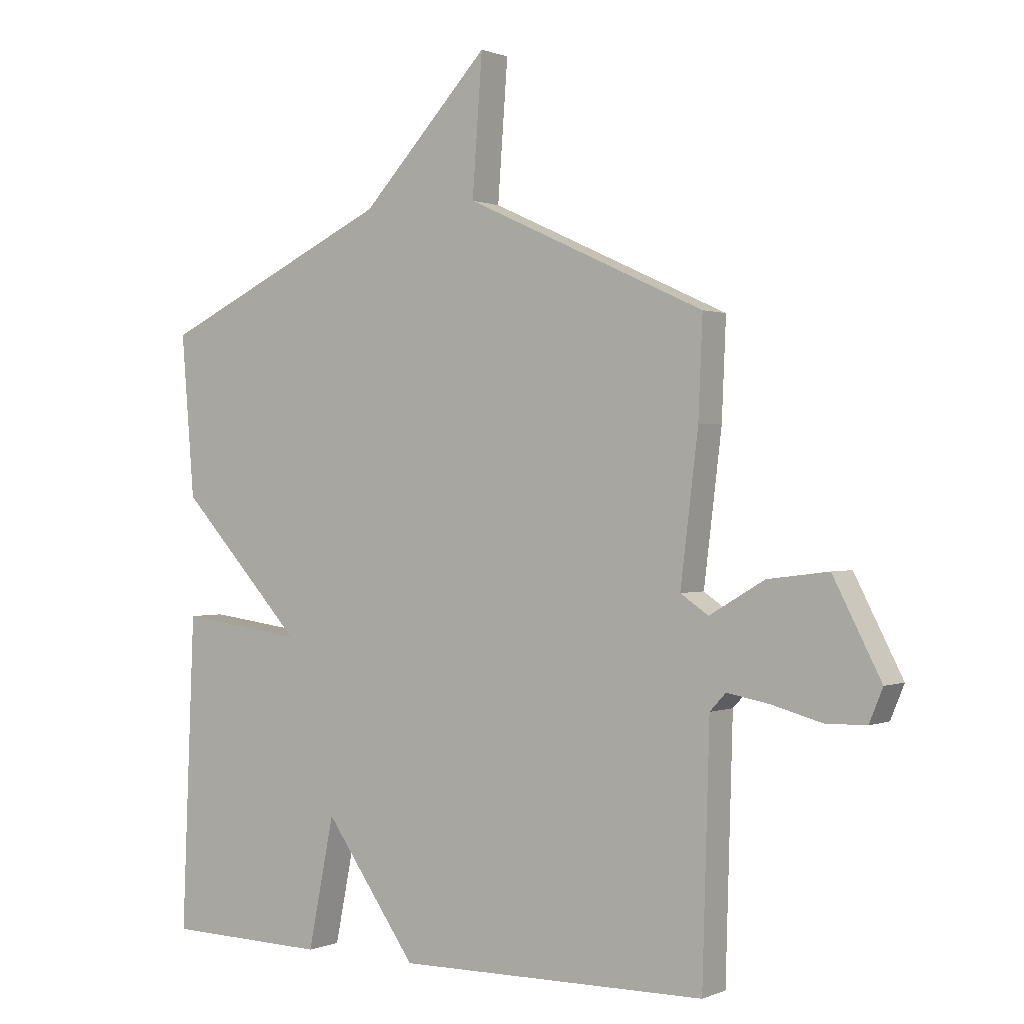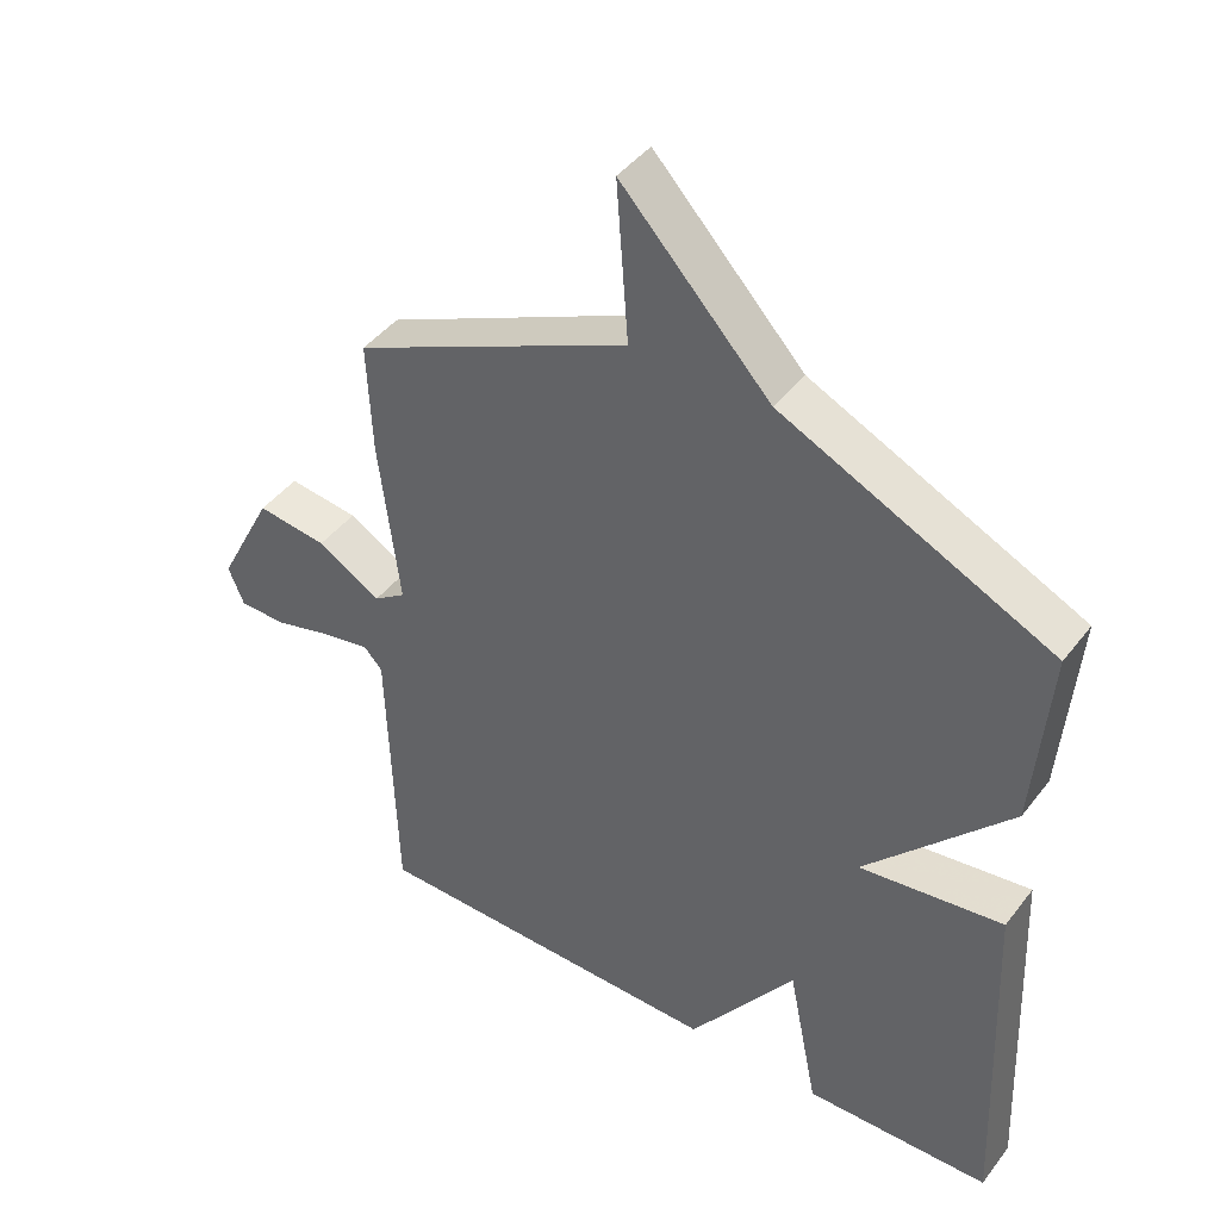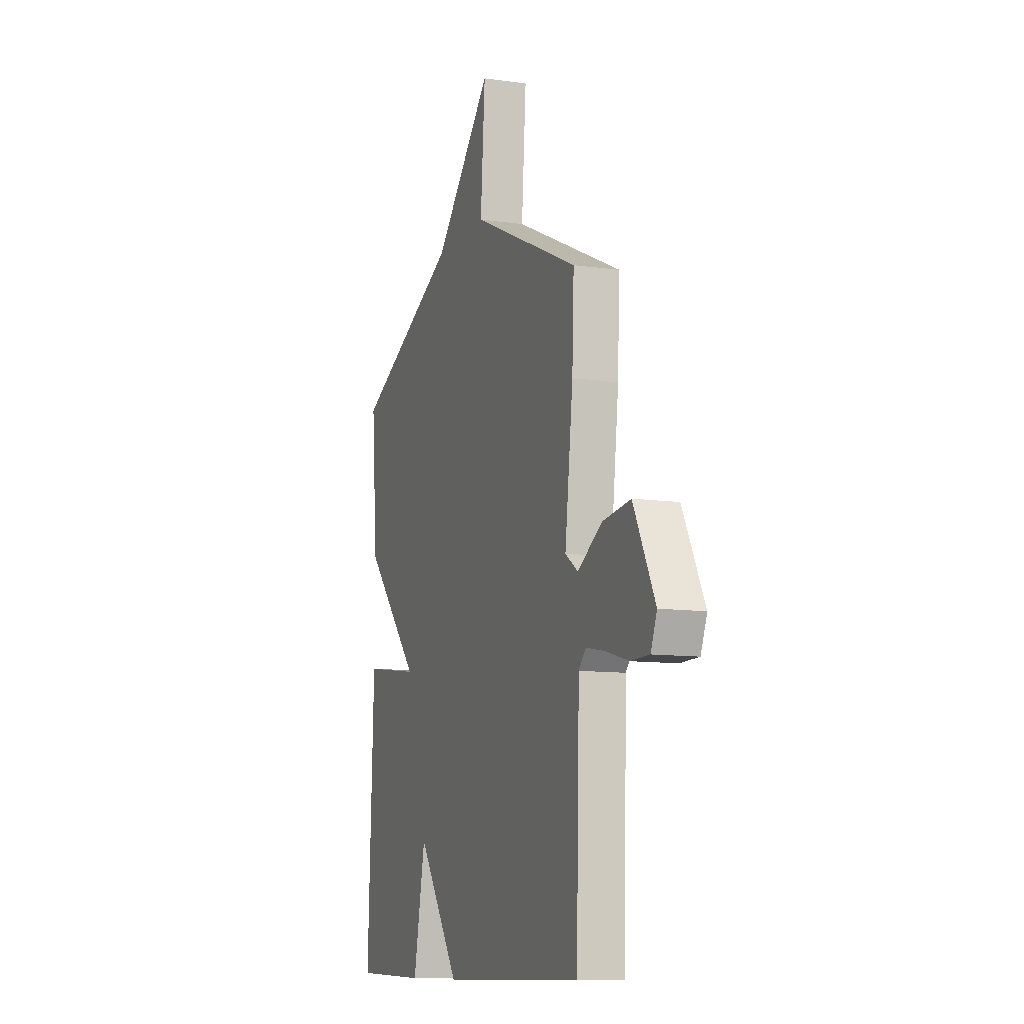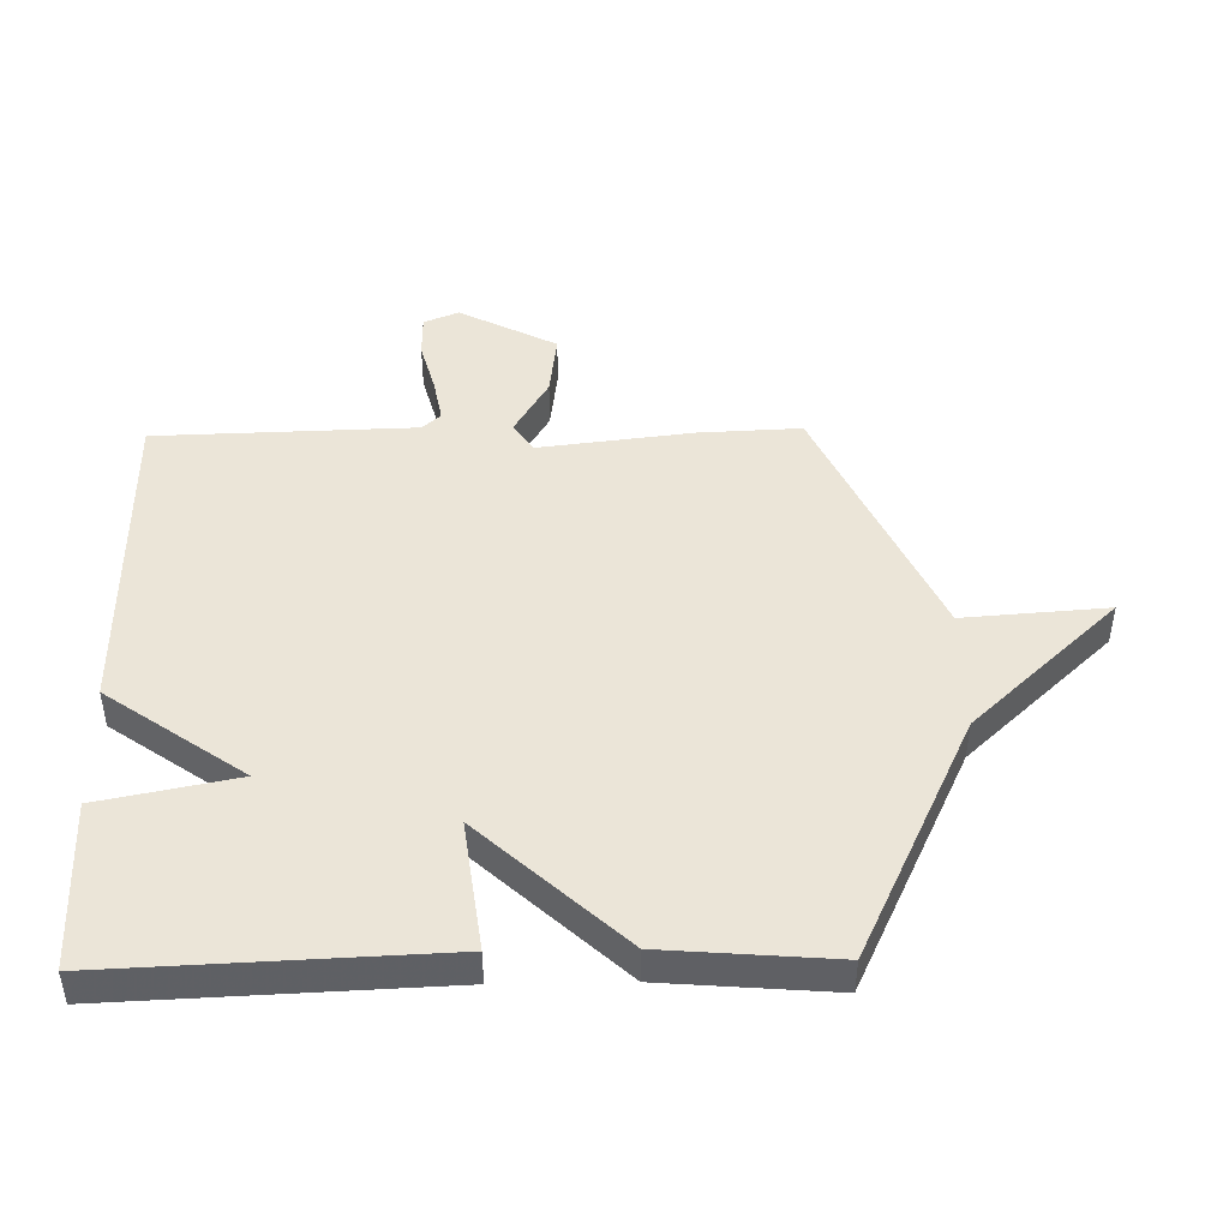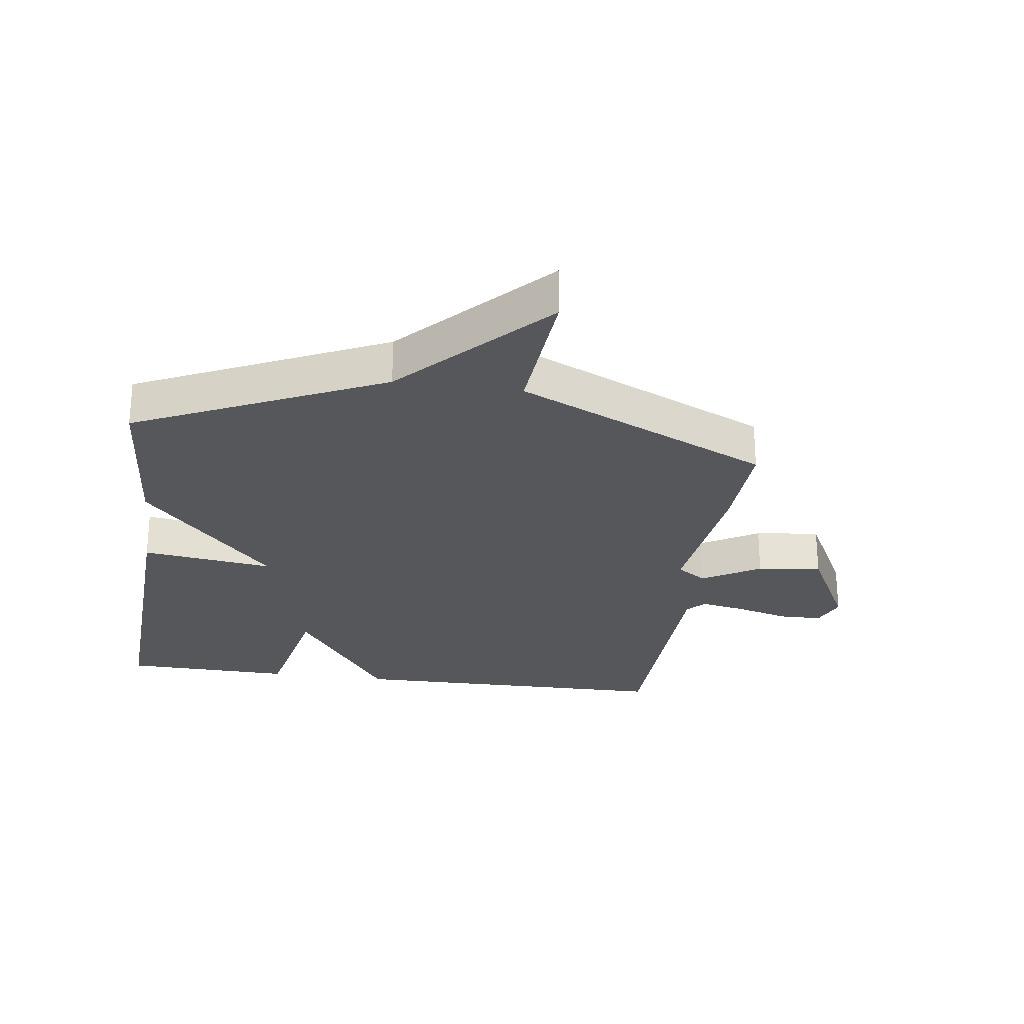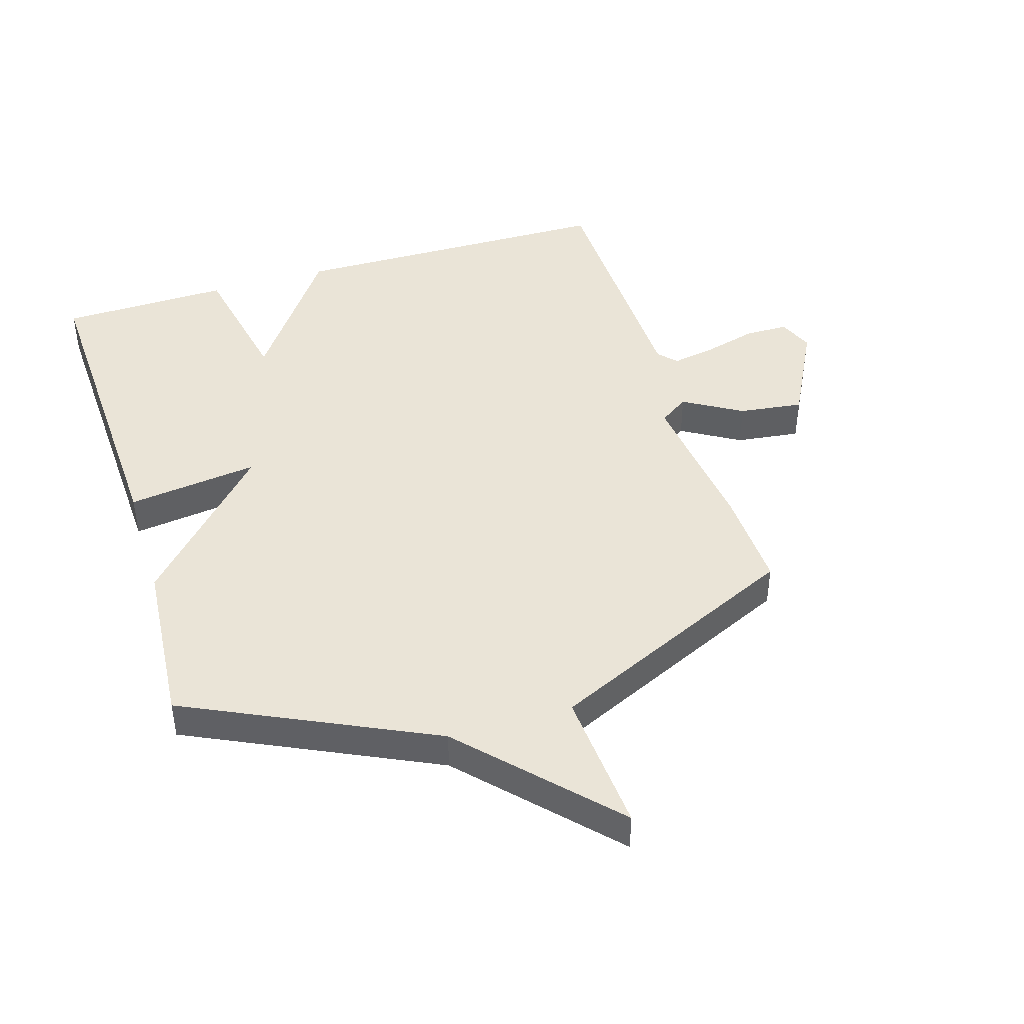
<metadata>
{"format":"obj","ext":"obj","renderer":"f3d","projection":"perspective","resolution":1024,"background":"white","views":[{"elev":0.5,"azim":33.9,"up":"+Z"},{"elev":43.5,"azim":-145.4,"up":"+Z"},{"elev":-10.3,"azim":70.2,"up":"+Z"},{"elev":45.8,"azim":-91.0,"up":"+Y"},{"elev":-26.4,"azim":-8.0,"up":"+Y"},{"elev":43.9,"azim":-17.0,"up":"+Y"}]}
</metadata>
<code>
v 0.5 0.07 0.5
v 0.493 0.07 0.336
v 0.463 0.07 0.089
v 0.51 0.07 0.057
v 0.603 0.07 0.112
v 0.706 0.07 0.125
v 0.787 0.07 -0.032
v 0.764 0.07 -0.088
v 0.695 0.07 -0.089
v 0.61 0.07 -0.066
v 0.539 0.07 -0.053
v 0.512 0.07 -0.082
v 0.5 0.07 -0.5
v -0.027 0.07 -0.506
v -0.183 0.07 -0.286
v -0.227 0.07 -0.506
v -0.5 0.07 -0.5
v -0.478 0.07 0.028
v -0.267 0.07 0
v -0.478 0.07 0.228
v -0.5 0.07 0.5
v -0.106 0.07 0.686
v 0.111 0.07 0.917
v 0.094 0.07 0.686
v 0.5 0 0.5
v 0.493 0 0.336
v 0.463 0 0.089
v 0.51 0 0.057
v 0.603 0 0.112
v 0.706 0 0.125
v 0.787 0 -0.032
v 0.764 0 -0.088
v 0.695 0 -0.089
v 0.61 0 -0.066
v 0.539 0 -0.053
v 0.512 0 -0.082
v 0.5 0 -0.5
v -0.027 0 -0.506
v -0.183 0 -0.286
v -0.227 0 -0.506
v -0.5 0 -0.5
v -0.478 0 0.028
v -0.267 0 0
v -0.478 0 0.228
v -0.5 0 0.5
v -0.106 0 0.686
v 0.111 0 0.917
v 0.094 0 0.686
f 22 23 24
f 1 2 3
f 24 1 3
f 22 24 3
f 21 22 3
f 20 21 3
f 19 20 3
f 17 18 19
f 16 17 19
f 15 16 19
f 19 3 4
f 15 19 4
f 14 15 4
f 13 14 4
f 12 13 4
f 11 12 4 5
f 6 7 8
f 5 6 8
f 11 5 8
f 10 11 8
f 8 9 10
f 48 47 46
f 27 26 25
f 27 25 48
f 27 48 46
f 27 46 45
f 27 45 44
f 27 44 43
f 43 42 41
f 43 41 40
f 43 40 39
f 28 27 43
f 28 43 39
f 28 39 38
f 28 38 37
f 28 37 36
f 29 28 36 35
f 32 31 30
f 32 30 29
f 32 29 35
f 32 35 34
f 34 33 32
f 1 25 26 2
f 2 26 27 3
f 3 27 28 4
f 4 28 29 5
f 5 29 30 6
f 6 30 31 7
f 7 31 32 8
f 8 32 33 9
f 9 33 34 10
f 10 34 35 11
f 11 35 36 12
f 12 36 37 13
f 13 37 38 14
f 14 38 39 15
f 15 39 40 16
f 16 40 41 17
f 17 41 42 18
f 18 42 43 19
f 19 43 44 20
f 20 44 45 21
f 21 45 46 22
f 22 46 47 23
f 23 47 48 24
f 24 48 25 1

</code>
